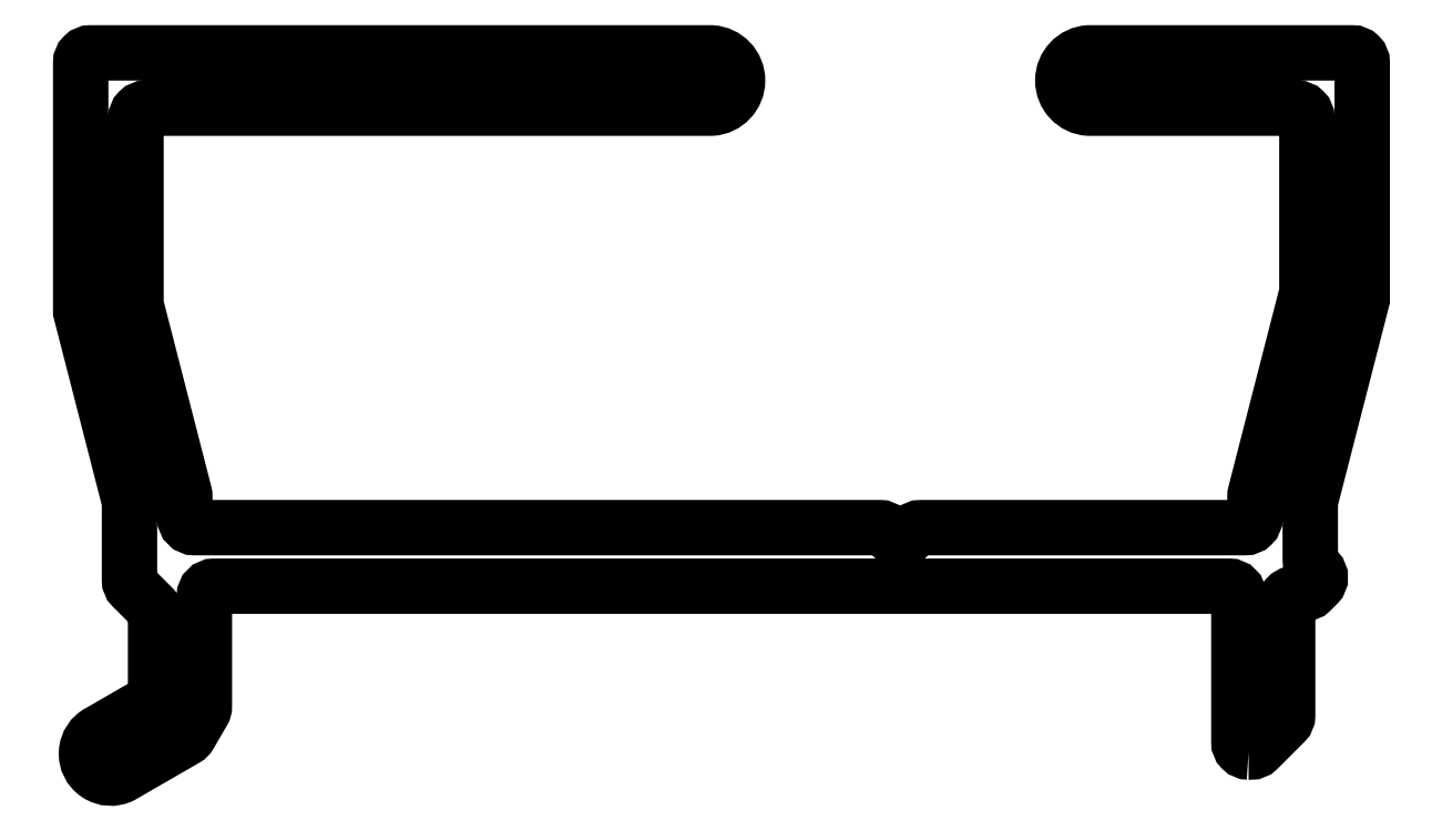
<metadata>
{"format":"dxf","ext":"dxf","renderer":"ezdxf+matplotlib","layout":"modelspace","background":"white","min_lineweight":24,"dpi":150}
</metadata>
<code>
0
SECTION
2
ENTITIES
0
POLYLINE
8
0
66
     1
10
0
20
0
30
0
0
VERTEX
8
0
10
770.5
20
707.8
30
0
0
VERTEX
8
0
10
770.6
20
707.8
30
0
42
0.1989
0
VERTEX
8
0
10
770.8
20
707.9
30
0
0
VERTEX
8
0
10
771.6
20
708.7
30
0
42
0.1989
0
VERTEX
8
0
10
771.7
20
708.9
30
0
0
VERTEX
8
0
10
771.7
20
712.1
30
0
0
VERTEX
8
0
10
771.6
20
712.2
30
0
42
-0.5719
0
VERTEX
8
0
10
771.9
20
712.7
30
0
0
VERTEX
8
0
10
772.2
20
712.7
30
0
42
0.1989
0
VERTEX
8
0
10
772.4
20
712.7
30
0
0
VERTEX
8
0
10
772.6
20
712.9
30
0
42
0.4142
0
VERTEX
8
0
10
772.6
20
713.4
30
0
0
VERTEX
8
0
10
772.5
20
713.5
30
0
42
-0.1989
0
VERTEX
8
0
10
772.4
20
713.7
30
0
0
VERTEX
8
0
10
772.4
20
715.5
30
0
0
VERTEX
8
0
10
774
20
721.7
30
0
0
VERTEX
8
0
10
774
20
729
30
0
42
0.4142
0
VERTEX
8
0
10
773.7
20
729.3
30
0
0
VERTEX
8
0
10
765.6
20
729.3
30
0
42
0.9429
0
VERTEX
8
0
10
765.6
20
727.6
30
0
0
VERTEX
8
0
10
772
20
727.6
30
0
42
-0.4142
0
VERTEX
8
0
10
772.3
20
727.3
30
0
0
VERTEX
8
0
10
772.3
20
721.9
30
0
0
VERTEX
8
0
10
770.7
20
715.7
30
0
42
0.06293
0
VERTEX
8
0
10
770.7
20
715.7
30
0
0
VERTEX
8
0
10
770.7
20
715
30
0
42
-0.4142
0
VERTEX
8
0
10
770.4
20
714.7
30
0
0
VERTEX
8
0
10
760.4
20
714.7
30
0
42
0.1989
0
VERTEX
8
0
10
760.2
20
714.6
30
0
0
VERTEX
8
0
10
759.8
20
714.2
30
0
0
VERTEX
8
0
10
759.4
20
714.6
30
0
42
0.1989
0
VERTEX
8
0
10
759.1
20
714.7
30
0
0
VERTEX
8
0
10
738.1
20
714.7
30
0
42
-0.4142
0
VERTEX
8
0
10
737.8
20
715
30
0
0
VERTEX
8
0
10
737.8
20
715.7
30
0
42
0.06293
0
VERTEX
8
0
10
737.8
20
715.7
30
0
0
VERTEX
8
0
10
736.3
20
721.5
30
0
42
-0.06293
0
VERTEX
8
0
10
736.3
20
721.6
30
0
0
VERTEX
8
0
10
736.3
20
727.3
30
0
42
-0.4142
0
VERTEX
8
0
10
736.6
20
727.6
30
0
0
VERTEX
8
0
10
754
20
727.6
30
0
42
0.9429
0
VERTEX
8
0
10
754
20
729.3
30
0
0
VERTEX
8
0
10
734.9
20
729.3
30
0
42
0.4142
0
VERTEX
8
0
10
734.6
20
729
30
0
0
VERTEX
8
0
10
734.6
20
721.3
30
0
0
VERTEX
8
0
10
736.1
20
715.5
30
0
0
VERTEX
8
0
10
736.1
20
713.1
30
0
42
0.1988
0
VERTEX
8
0
10
736.2
20
712.9
30
0
0
VERTEX
8
0
10
736.8
20
712.2
30
0
42
-0.1988
0
VERTEX
8
0
10
736.9
20
712
30
0
0
VERTEX
8
0
10
736.9
20
709.6
30
0
42
-0.268
0
VERTEX
8
0
10
736.7
20
709.3
30
0
0
VERTEX
8
0
10
735.2
20
708.4
30
0
42
1
0
VERTEX
8
0
10
735.8
20
707.1
30
0
0
VERTEX
8
0
10
737.8
20
708.2
30
0
42
0.1308
0
VERTEX
8
0
10
737.9
20
708.3
30
0
0
VERTEX
8
0
10
738.3
20
709
30
0
42
0.1324
0
VERTEX
8
0
10
738.4
20
709.2
30
0
0
VERTEX
8
0
10
738.4
20
712.6
30
0
42
-0.4142
0
VERTEX
8
0
10
738.7
20
712.9
30
0
0
VERTEX
8
0
10
769.9
20
712.9
30
0
42
-0.4142
0
VERTEX
8
0
10
770.2
20
712.6
30
0
0
VERTEX
8
0
10
770.2
20
708.1
30
0
42
0.4142
0
VERTEX
8
0
10
770.5
20
707.8
30
0
0
SEQEND
8
0
0
ENDSEC
0
EOF

</code>
